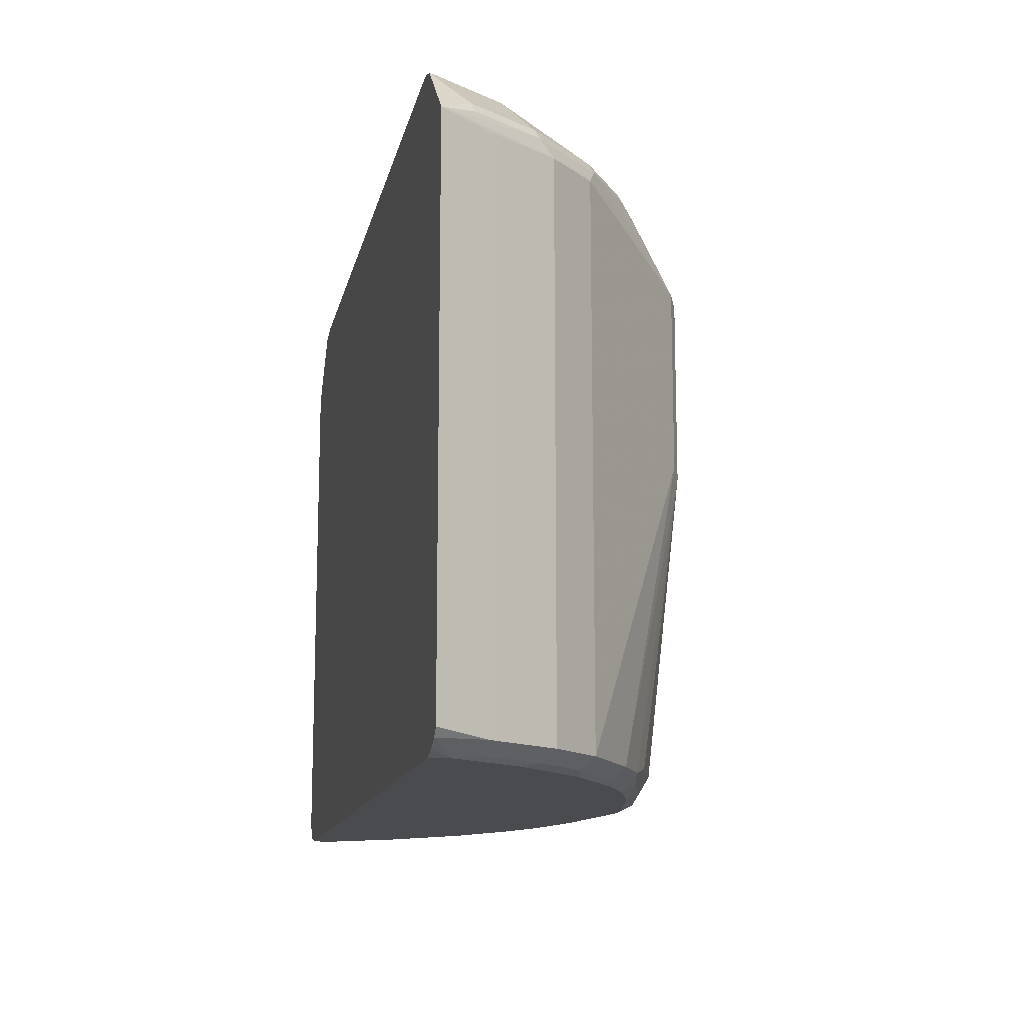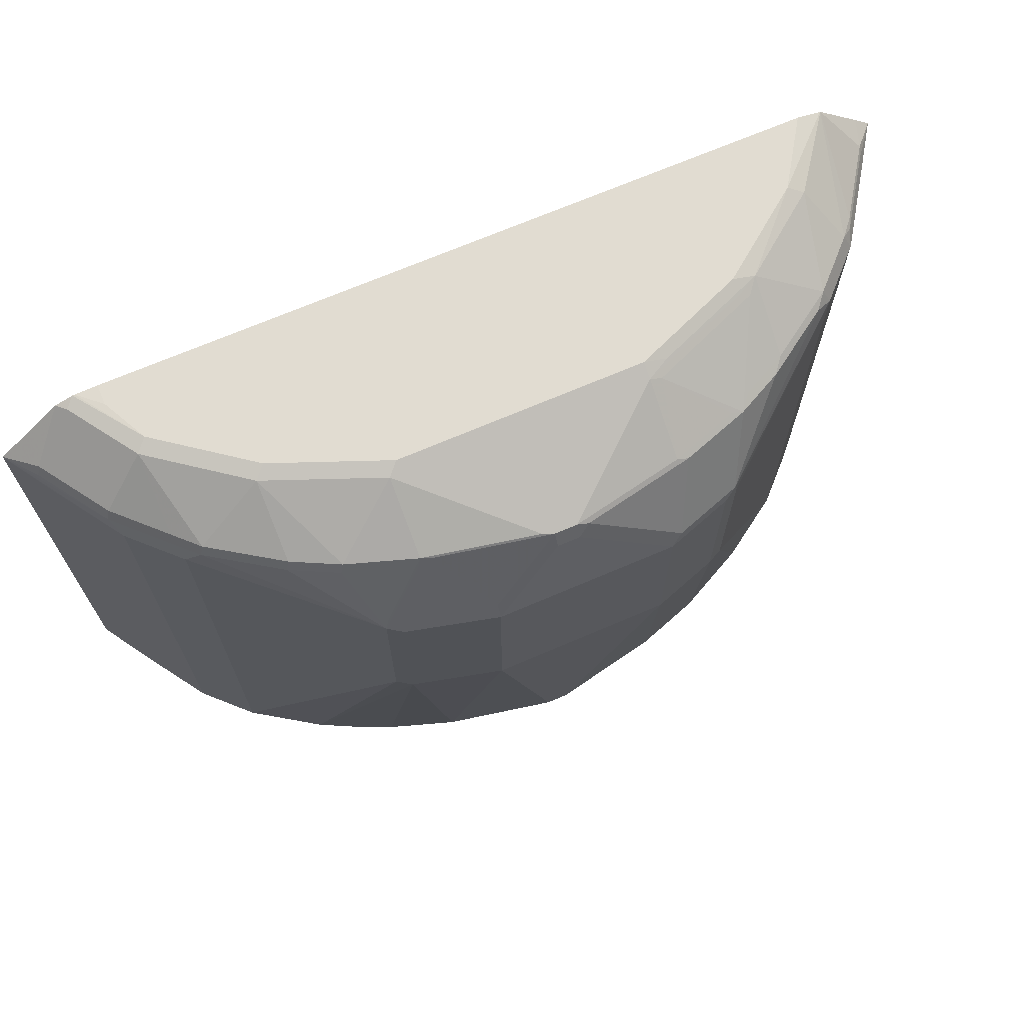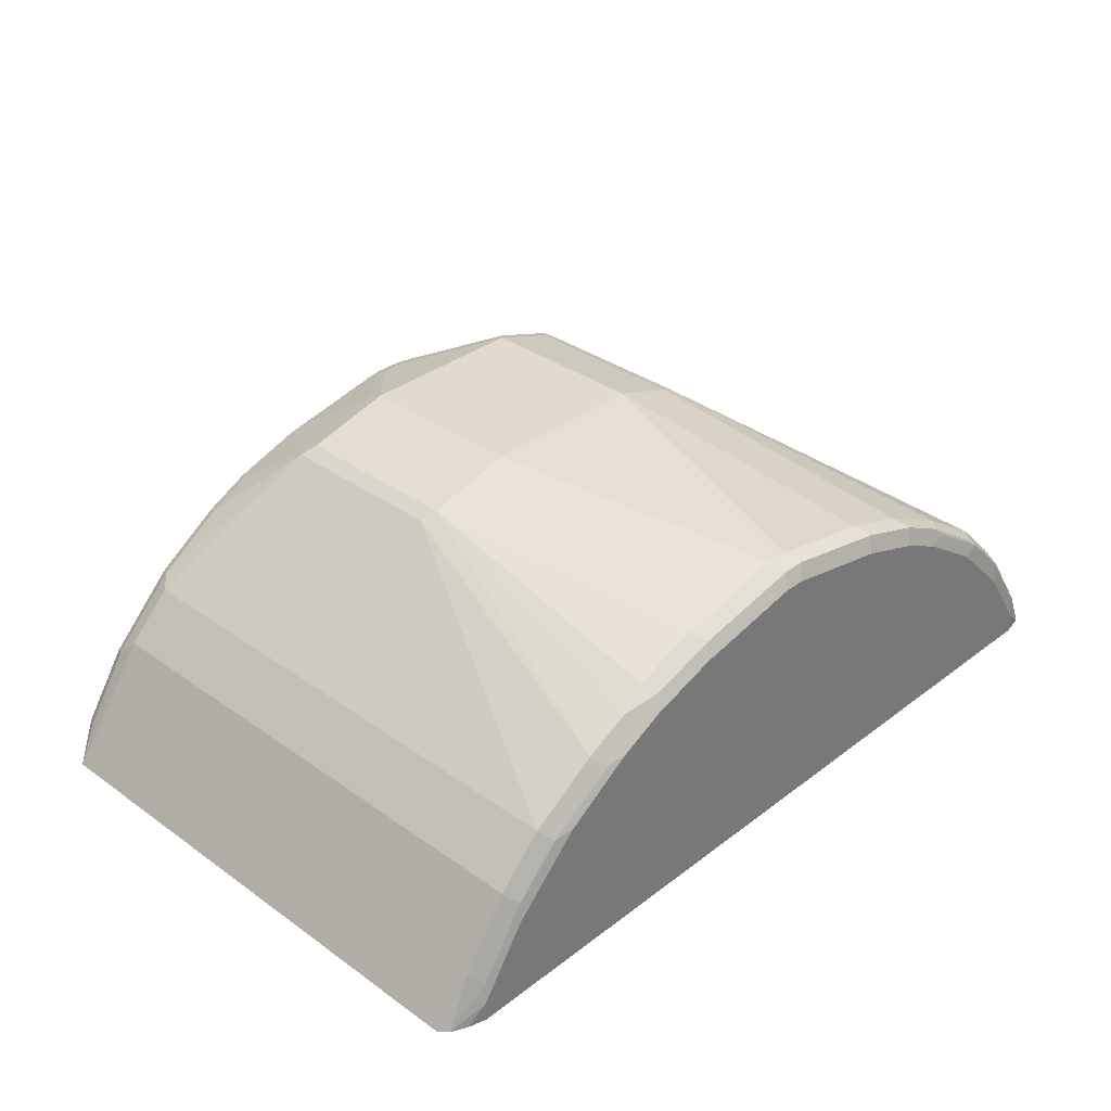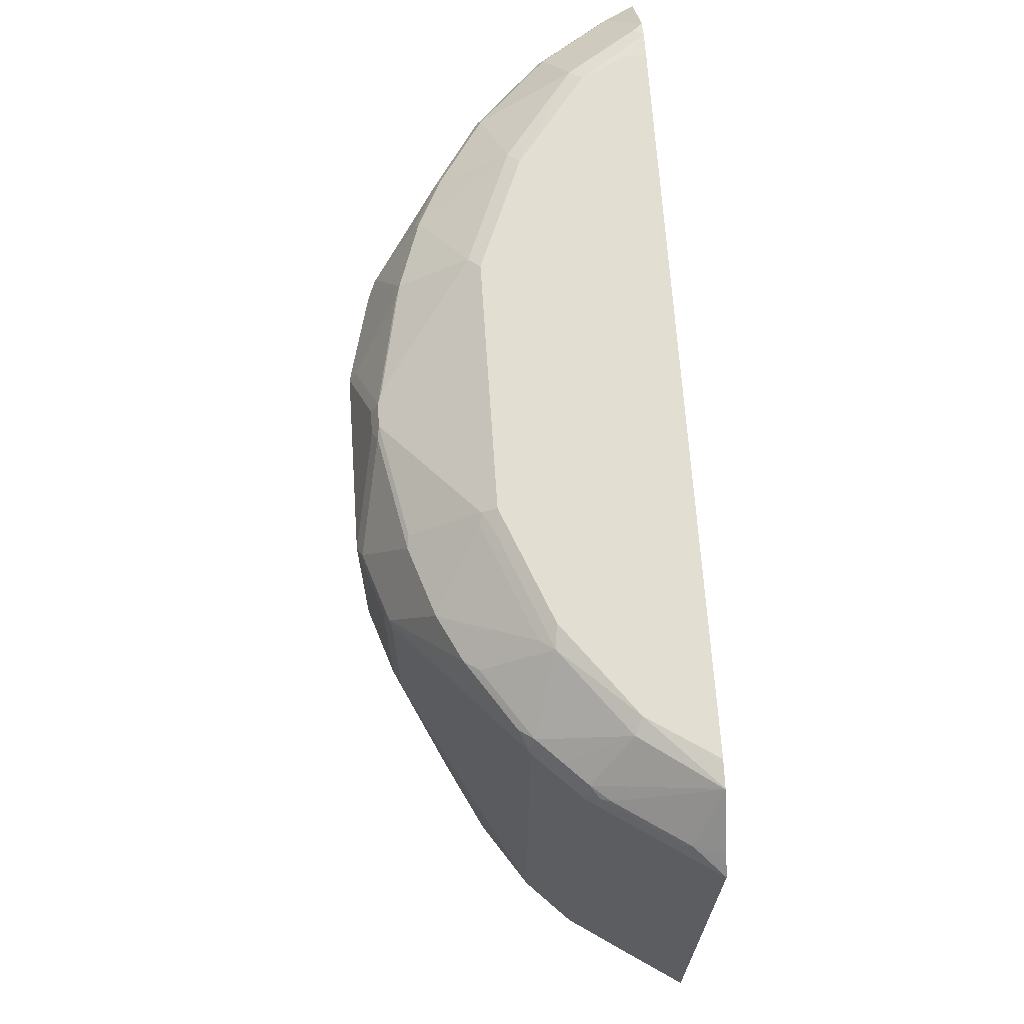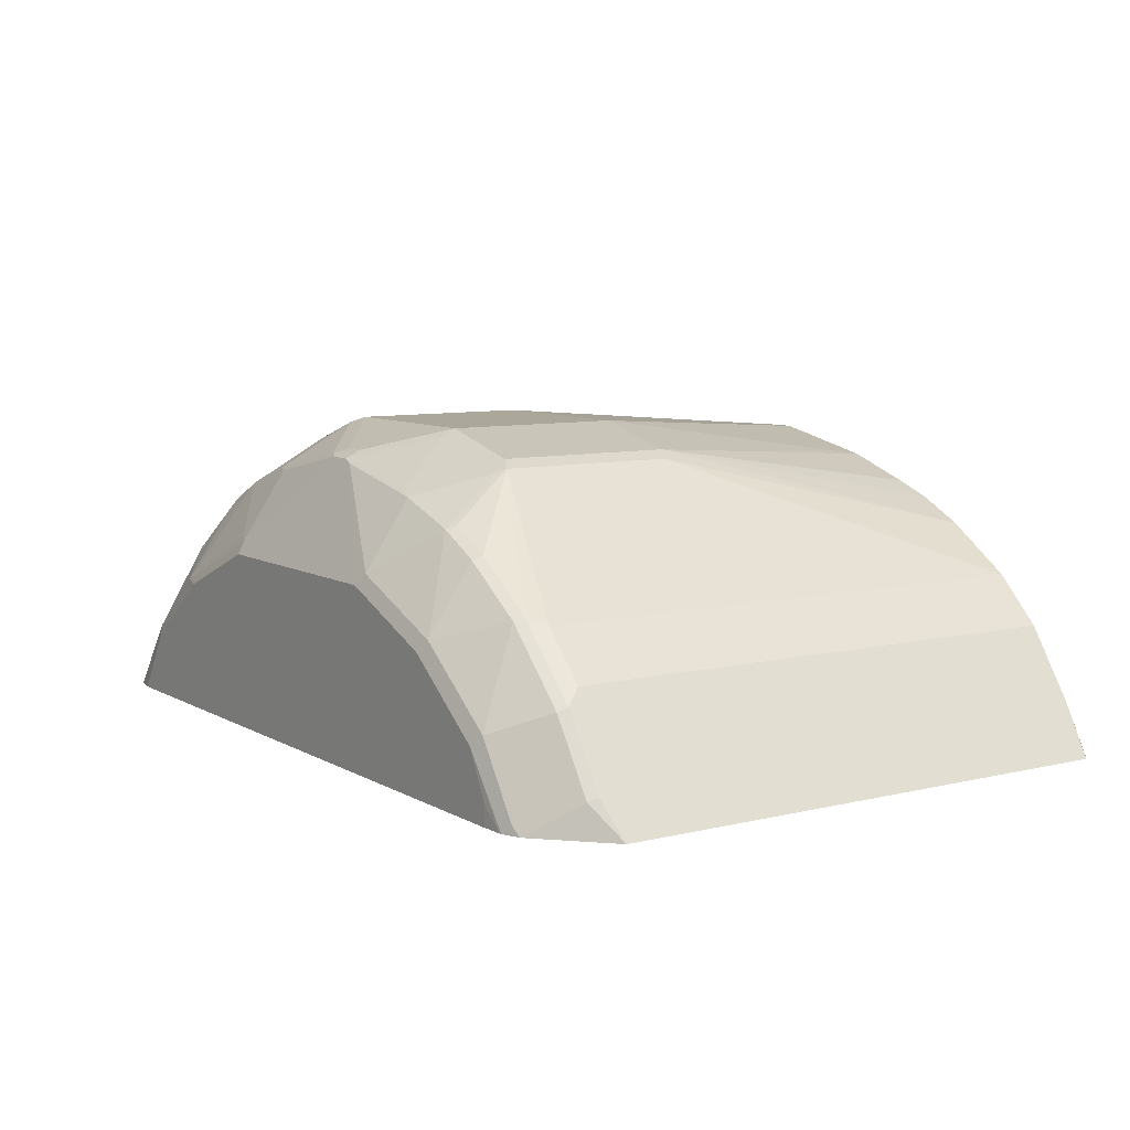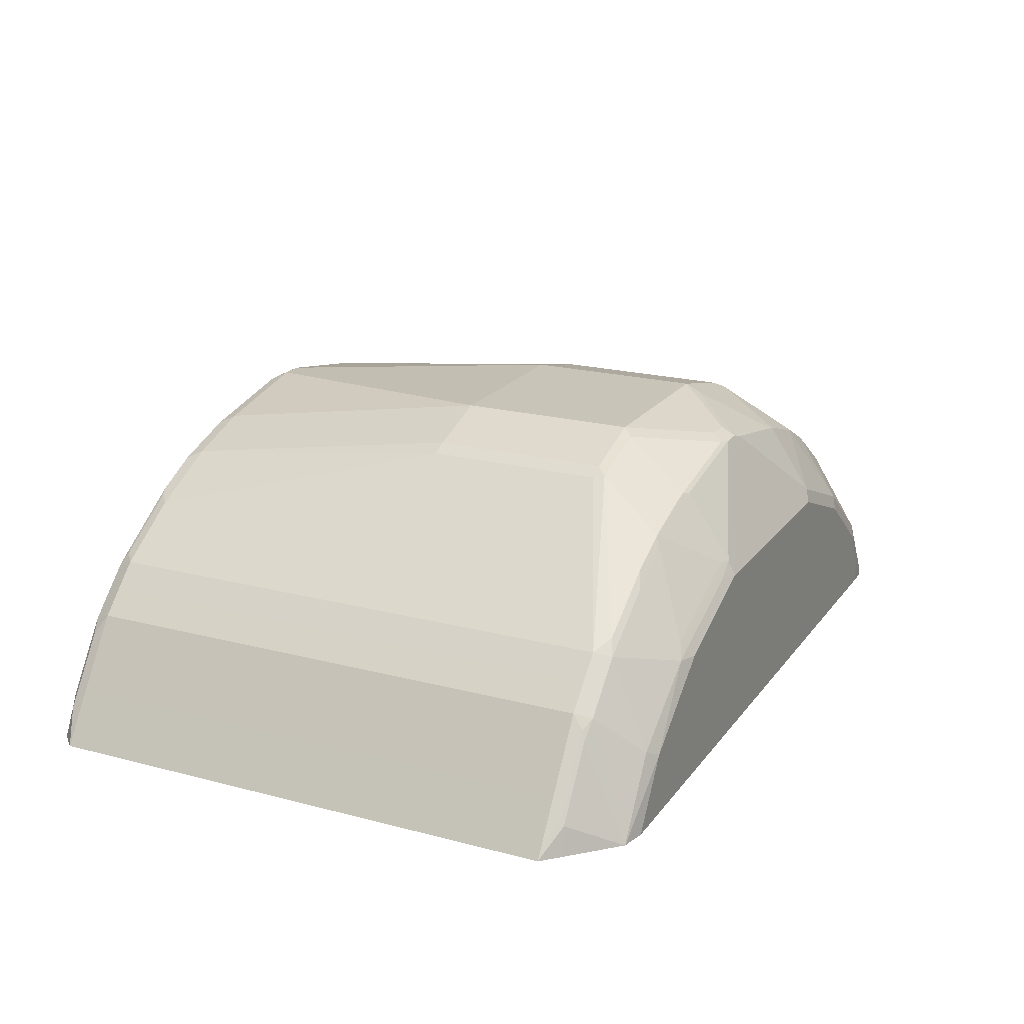
<metadata>
{"format":"obj","ext":"obj","renderer":"f3d","projection":"perspective","resolution":1024,"background":"white","views":[{"elev":-13.7,"azim":78.4,"up":"+Z"},{"elev":69.3,"azim":156.7,"up":"+Z"},{"elev":33.8,"azim":134.0,"up":"+Y"},{"elev":67.8,"azim":-93.9,"up":"+Z"},{"elev":8.2,"azim":56.2,"up":"+Y"},{"elev":20.1,"azim":-64.2,"up":"+Y"}]}
</metadata>
<code>
v 0.3163 0.5801 -0.2461
v 0.3301 0.5642 -0.2422
v 0.3163 0.5642 -0.2461
v 0.2812 0.6328 -0.2461
v 0.2782 0.6474 -0.2431
v 0.3134 0.5947 -0.2431
v 0.3418 0.5642 -0.2364
v -0.3339 0.5642 -0.2461
v 0.2636 0.6504 -0.2461
v 0.2695 0.6738 -0.2343
v 0.287 0.6562 -0.2343
v 0.3222 0.6035 -0.2343
v 0.2607 0.665 -0.2431
v 0.3481 0.5642 -0.2302
v -0.3518 0.5642 -0.2421
v -0.3339 0.5801 -0.2461
v 0.2285 0.6855 -0.2461
v 0.2431 0.6826 -0.2431
v 0.2519 0.6914 -0.2343
v 0.2695 0.6738 0.1874
v 0.287 0.6562 0.1874
v 0.3222 0.6035 0.1874
v 0.3481 0.5642 0.1916
v -0.3529 0.5642 -0.2415
v -0.3361 0.5976 -0.2416
v -0.2988 0.6328 -0.2461
v 0.1757 0.7206 -0.2461
v 0.1904 0.7177 -0.2431
v 0.1991 0.7265 -0.2343
v 0.1347 0.7851 0.005829
v 0.2519 0.6914 0.1874
v 0.2578 0.6797 0.1992
v 0.2929 0.6445 0.1992
v 0.3281 0.5918 0.1992
v 0.3251 0.5888 0.2065
v 0.297 0.5642 0.2399
v -0.3657 0.5642 -0.2285
v -0.3471 0.5888 -0.2373
v -0.312 0.6416 -0.2373
v -0.301 0.6504 -0.2416
v -0.2812 0.6504 -0.2461
v 0.1406 0.7382 -0.2461
v 0.1494 0.747 -0.2373
v 0.1845 0.7294 -0.2373
v 0.164 0.7441 -0.2343
v 0.123 0.791 0
v 0.1347 0.7851 0.1465
v 0.2402 0.6972 0.1992
v 0.2548 0.6767 0.2065
v 0.29 0.6416 0.2065
v 0.2548 0.624 0.2416
v 0.29 0.5713 0.2416
v 0.2829 0.5642 0.2452
v -0.3657 0.5642 0.1933
v -0.3398 0.6035 -0.2285
v -0.3046 0.6562 -0.2285
v -0.2871 0.6738 -0.2285
v -0.2658 0.6855 -0.2416
v -0.2461 0.6855 -0.2461
v 0.08784 0.7558 -0.2461
v 0.1347 0.7499 -0.2402
v 0.08197 0.7675 -0.2402
v 0.08784 0.7734 -0.2285
v 0.1406 0.7558 -0.2285
v 0.123 0.791 0.1406
v 0.0527 0.8085 0
v 0.06444 0.8027 0.1465
v 0.123 0.7851 0.1523
v 0.09958 0.7675 0.1992
v 0.1318 0.7822 0.1538
v 0.1494 0.747 0.2065
v 0.1523 0.7499 0.1992
v 0.1875 0.7324 0.1992
v 0.2372 0.6943 0.2065
v 0.1845 0.7294 0.2065
v 0.1845 0.6767 0.2416
v 0.1757 0.6679 0.2461
v 0.246 0.6152 0.2461
v 0.2812 0.5642 0.2454
v -0.3526 0.5642 0.2064
v -0.3456 0.5859 0.205
v -0.3427 0.5932 0.2021
v -0.3398 0.6035 0.1933
v -0.3046 0.6562 0.1933
v -0.2695 0.6914 -0.2285
v -0.2871 0.6738 0.1933
v -0.2592 0.6943 -0.2373
v -0.2519 0.6972 -0.2402
v -0.1992 0.7324 -0.2402
v -0.2131 0.7206 -0.2416
v -0.1933 0.7206 -0.2461
v -5.453e-05 0.7734 -0.2461
v -0.005924 0.7851 -0.2402
v -5.453e-05 0.791 -0.2285
v 0.0527 0.8085 0.1406
v -0.08788 0.8085 0
v 0.0527 0.8027 0.1523
v 0.09665 0.7646 0.2065
v 0.08784 0.7675 0.205
v 0.09665 0.7119 0.2416
v 0.08784 0.7031 0.2461
v 0.2636 0.5801 0.2461
v 0.2636 0.5642 0.2461
v -0.3168 0.5642 0.2416
v -0.3105 0.6386 0.205
v -0.3076 0.646 0.2021
v -0.2988 0.6526 0.2065
v -0.2695 0.6914 0.1933
v -0.1523 0.7851 0
v -0.2167 0.7265 -0.2285
v -0.2065 0.7294 -0.2373
v -0.2812 0.6701 0.2065
v -0.164 0.7499 -0.2402
v -0.1582 0.7382 -0.2461
v -0.01752 0.7734 -0.2461
v -0.02339 0.7851 -0.2402
v -0.01752 0.791 -0.2285
v -5.453e-05 0.791 0.1933
v -0.08788 0.8085 0.1406
v -0.1054 0.7734 -0.2285
v -0.1406 0.791 0
v -5.453e-05 0.7851 0.205
v 0.008749 0.7822 0.2065
v 0.08784 0.7148 0.2402
v -0.1054 0.7031 0.2461
v -0.2971 0.5642 0.2461
v -0.3164 0.5642 0.2418
v -0.3164 0.5647 0.2416
v -0.2753 0.6211 0.2402
v -0.2636 0.6877 0.2065
v -0.2548 0.6987 0.2021
v -0.1494 0.7866 0.1494
v -0.1523 0.7851 0.1406
v -0.1582 0.7558 -0.2285
v -0.2051 0.7324 -0.2285
v -0.1113 0.7675 -0.2402
v -0.1054 0.7558 -0.2461
v -0.01752 0.791 0.1933
v -0.1406 0.791 0.1406
v -0.09662 0.8041 0.1494
v -0.01752 0.7851 0.205
v -0.01752 0.7734 0.2109
v -0.1054 0.7148 0.2402
v -0.123 0.7053 0.2416
v -0.1933 0.6679 0.2461
v -0.2636 0.6152 0.2461
v -0.2109 0.6701 0.2416
v -0.2724 0.6284 0.2373
v -0.2109 0.7228 0.2065
v -0.2021 0.7338 0.2021
v -0.167 0.7514 0.2021
v -0.02633 0.7866 0.2021
v -0.1142 0.769 0.2021
v -0.1054 0.7675 0.205
v -0.1142 0.7163 0.2373
v -0.1933 0.6797 0.2402
v -0.2021 0.6811 0.2373
v -0.1757 0.7404 0.2065
v -0.1582 0.7499 0.205
f 89 111 113
f 89 113 114
f 88 111 89
f 87 111 88
f 86 130 108
f 86 112 130
f 85 133 109
f 82 84 83
f 85 110 111
f 85 109 110
f 85 108 133
f 84 112 86
f 89 114 91
f 84 106 107
f 84 107 112
f 85 111 87
f 89 91 90
f 96 139 119
f 92 116 93
f 100 124 101
f 100 123 124
f 82 106 84
f 98 123 100
f 98 122 123
f 98 99 122
f 97 122 99
f 92 115 116
f 97 118 122
f 96 120 121
f 96 117 120
f 95 138 118
f 95 119 138
f 95 118 97
f 93 117 94
f 93 116 117
f 96 121 139
f 81 106 82
f 67 95 97
f 81 104 105
f 69 97 99
f 68 97 69
f 66 119 95
f 66 96 119
f 66 117 96
f 66 94 117
f 65 95 67
f 69 99 98
f 63 94 66
f 62 93 94
f 60 93 62
f 60 92 93
f 58 91 59
f 58 90 91
f 101 124 123
f 58 89 90
f 62 94 63
f 81 105 106
f 70 98 71
f 71 100 76
f 80 104 81
f 79 102 103
f 78 102 79
f 77 102 78
f 77 103 102
f 77 126 103
f 77 146 126
f 71 98 100
f 77 145 146
f 77 101 125
f 76 101 77
f 76 100 101
f 74 75 76
f 71 73 72
f 71 75 73
f 71 76 75
f 77 125 145
f 101 123 125
f 132 150 151
f 104 128 107
f 141 153 154
f 141 152 153
f 140 153 152
f 138 152 141
f 138 140 152
f 132 139 133
f 132 140 139
f 141 154 143
f 132 153 140
f 131 150 132
f 130 150 131
f 130 149 150
f 130 147 149
f 130 148 147
f 129 148 130
f 129 147 148
f 132 151 153
f 129 146 147
f 143 154 155
f 143 156 144
f 58 88 89
f 155 157 156
f 154 159 155
f 151 154 153
f 151 159 154
f 151 155 159
f 151 157 155
f 143 155 156
f 151 158 157
f 149 158 151
f 149 157 158
f 147 157 149
f 147 156 157
f 145 147 146
f 144 147 145
f 144 156 147
f 149 151 150
f 104 127 128
f 127 129 128
f 126 146 127
f 112 129 130
f 111 134 113
f 111 135 134
f 110 135 111
f 109 135 110
f 109 134 135
f 109 121 134
f 113 134 120
f 109 139 121
f 108 132 133
f 108 131 132
f 108 130 131
f 107 129 112
f 107 128 129
f 105 107 106
f 104 107 105
f 109 133 139
f 127 146 129
f 113 120 136
f 113 137 114
f 125 144 145
f 125 143 144
f 125 141 143
f 125 142 141
f 123 142 125
f 123 141 142
f 122 141 123
f 113 136 137
f 120 134 121
f 119 139 140
f 118 141 122
f 118 138 141
f 116 120 117
f 116 136 120
f 115 136 116
f 115 137 136
f 119 140 138
f 58 87 88
f 23 33 34
f 57 108 85
f 11 22 12
f 11 21 22
f 10 21 11
f 10 20 21
f 10 31 20
f 10 19 31
f 10 18 19
f 10 13 18
f 9 17 13
f 8 15 16
f 7 12 14
f 6 12 7
f 5 13 10
f 5 9 13
f 5 12 6
f 12 22 23
f 12 23 14
f 13 17 18
f 15 24 25
f 21 23 22
f 21 33 23
f 20 33 21
f 20 32 33
f 20 48 32
f 20 31 48
f 19 47 31
f 5 11 12
f 19 30 47
f 19 28 29
f 18 28 19
f 17 28 18
f 17 27 28
f 16 40 26
f 16 25 40
f 15 25 16
f 19 29 30
f 5 10 11
f 4 9 5
f 2 8 3
f 1 17 9
f 1 27 17
f 1 42 27
f 1 60 42
f 1 92 60
f 1 137 115
f 1 114 137
f 1 9 4
f 1 91 114
f 1 41 59
f 1 26 41
f 1 16 26
f 1 8 16
f 1 3 8
f 1 2 3
f 58 85 87
f 1 59 91
f 23 34 35
f 1 4 5
f 1 6 7
f 2 15 8
f 2 24 15
f 2 37 24
f 2 54 37
f 2 80 54
f 2 104 80
f 2 127 104
f 1 5 6
f 2 126 127
f 2 79 103
f 2 53 79
f 2 36 53
f 2 23 36
f 2 14 23
f 2 7 14
f 1 7 2
f 2 103 126
f 23 35 36
f 1 115 92
f 24 38 25
f 47 72 73
f 47 71 72
f 47 70 71
f 47 98 70
f 47 69 98
f 47 68 69
f 47 97 68
f 47 73 48
f 47 67 97
f 46 95 65
f 46 66 95
f 46 63 66
f 46 64 63
f 45 64 46
f 43 64 45
f 43 63 64
f 47 65 67
f 43 62 63
f 48 73 75
f 49 74 51
f 57 86 108
f 24 37 38
f 57 85 58
f 56 86 57
f 56 84 86
f 55 84 56
f 55 83 84
f 48 75 74
f 54 81 82
f 53 78 79
f 51 53 52
f 51 78 53
f 51 77 78
f 51 76 77
f 51 74 76
f 49 51 50
f 54 80 81
f 43 61 62
f 54 82 83
f 42 62 61
f 32 48 74
f 31 47 48
f 30 65 47
f 30 46 65
f 29 46 30
f 29 45 46
f 29 43 45
f 29 44 43
f 28 44 29
f 28 43 44
f 28 42 43
f 26 40 41
f 25 39 40
f 42 61 43
f 25 38 39
f 32 74 49
f 32 49 50
f 27 42 28
f 33 50 34
f 32 50 33
f 40 58 59
f 40 57 58
f 40 56 57
f 39 55 56
f 42 60 62
f 39 56 40
f 38 55 39
f 40 59 41
f 37 83 55
f 37 54 83
f 36 52 53
f 36 51 52
f 36 50 51
f 35 50 36
f 37 55 38
f 34 50 35

</code>
